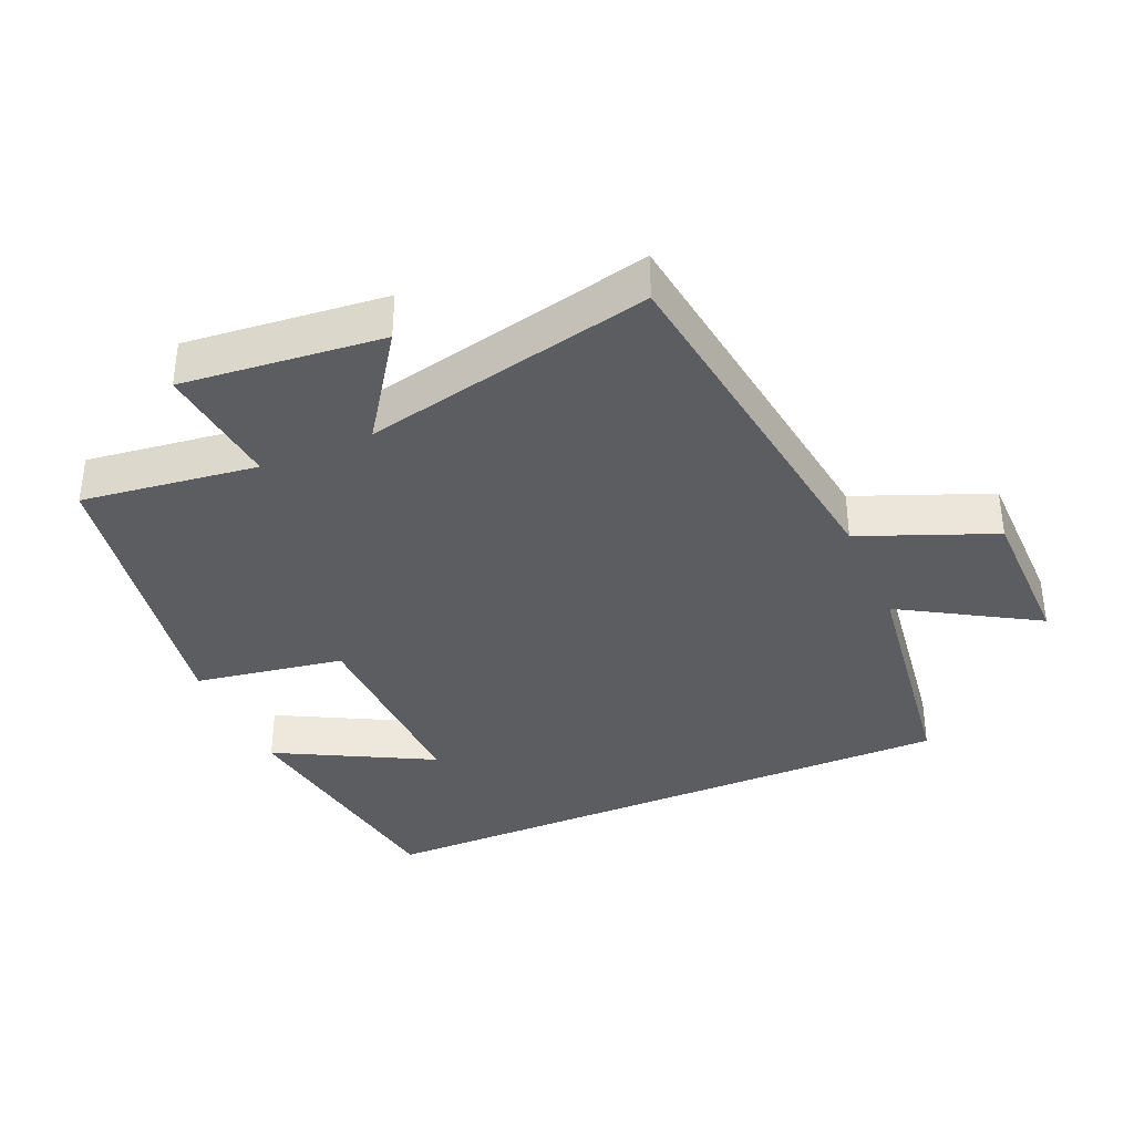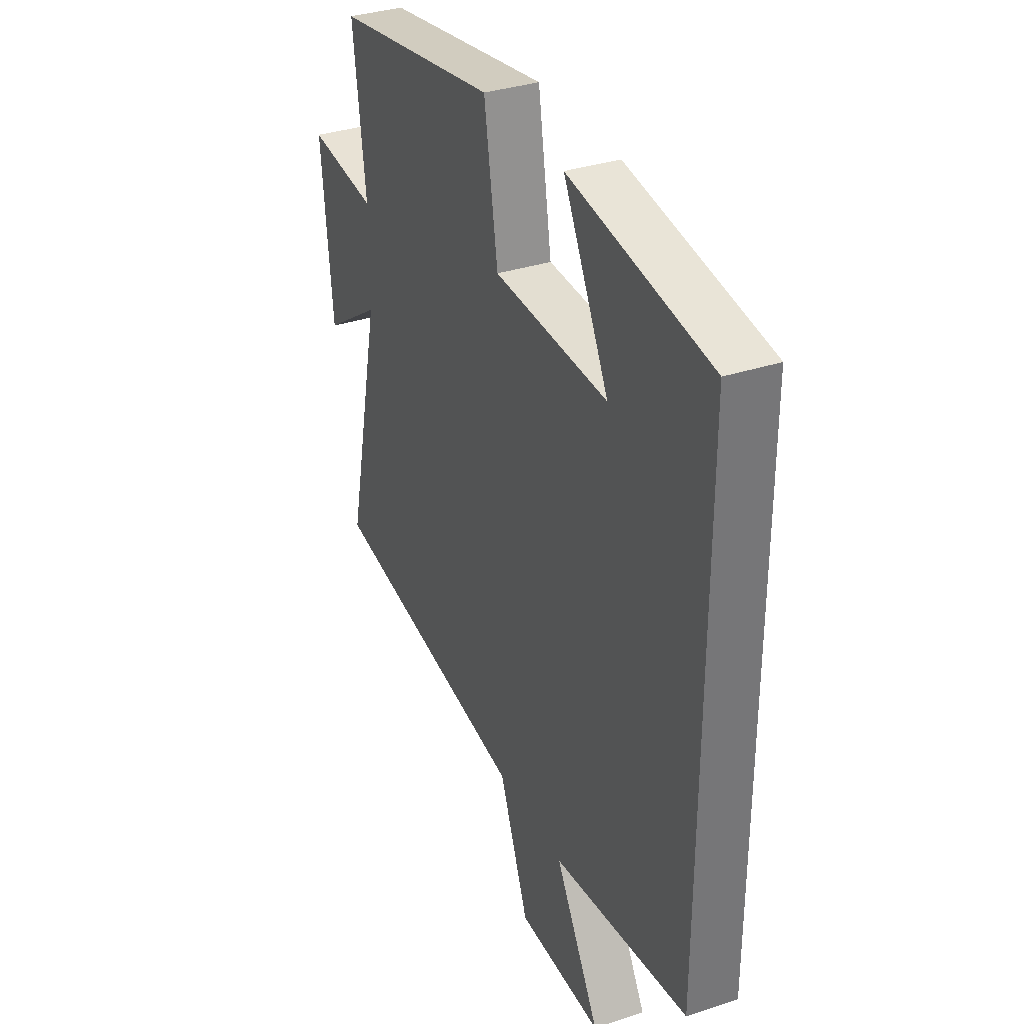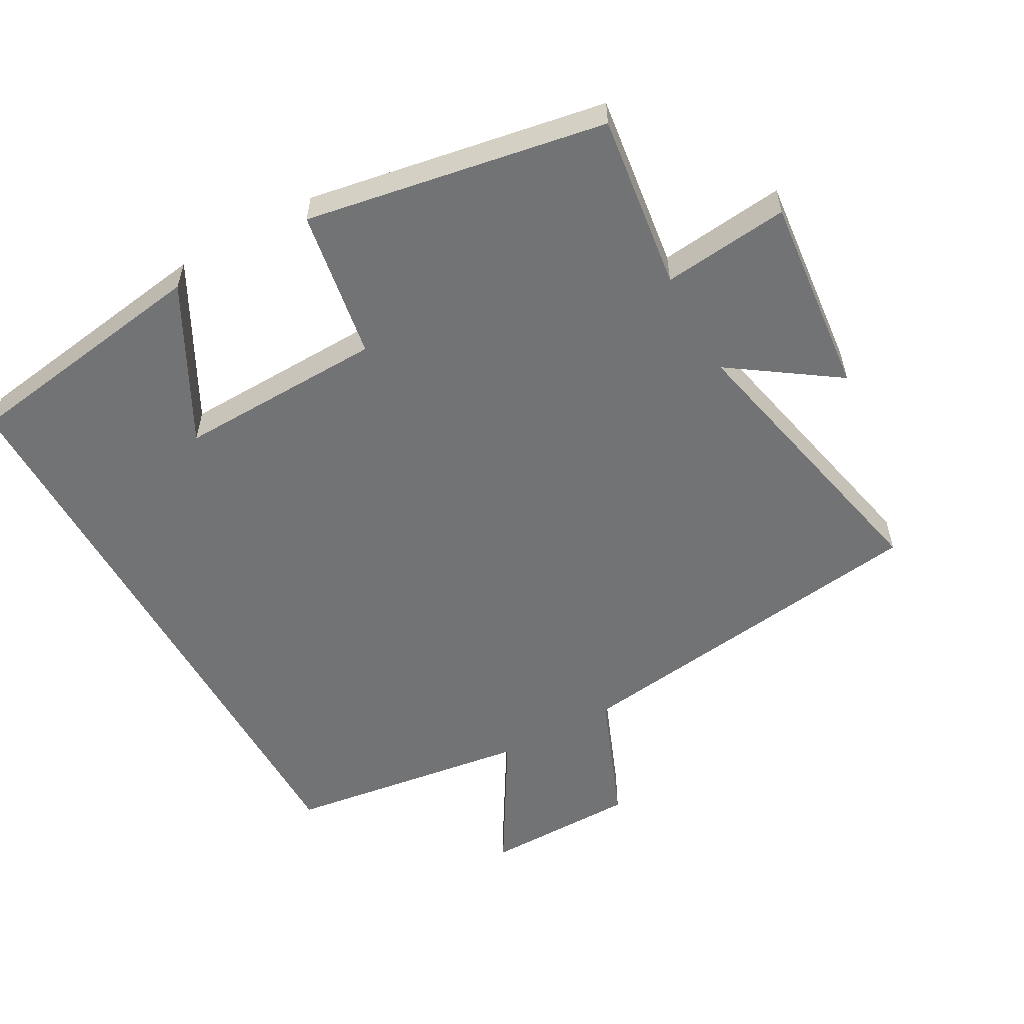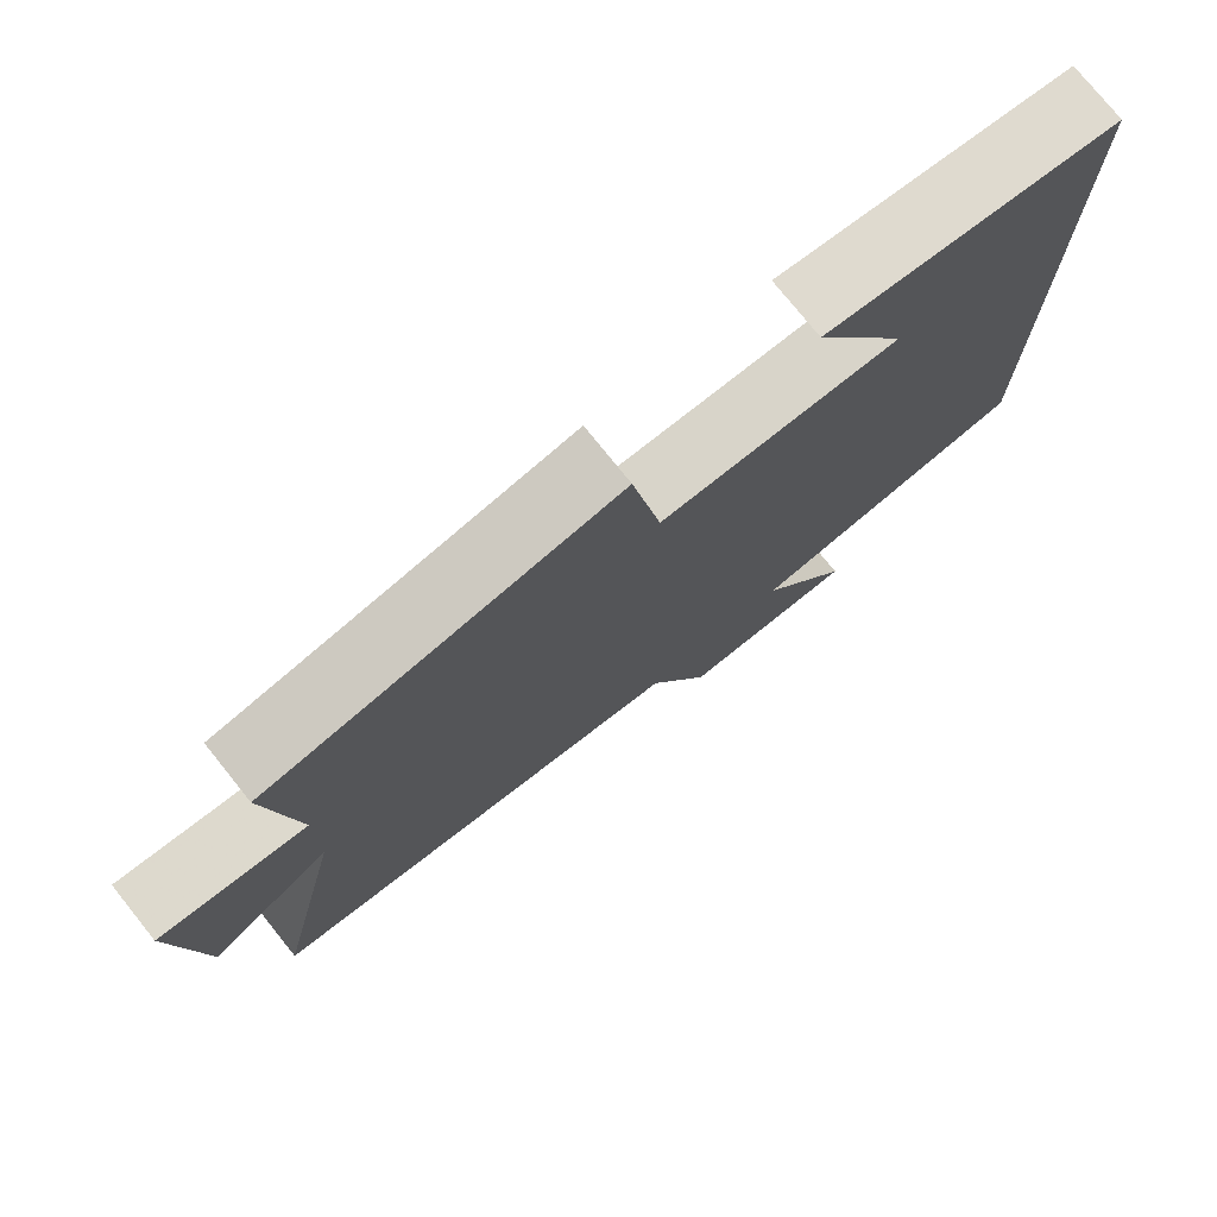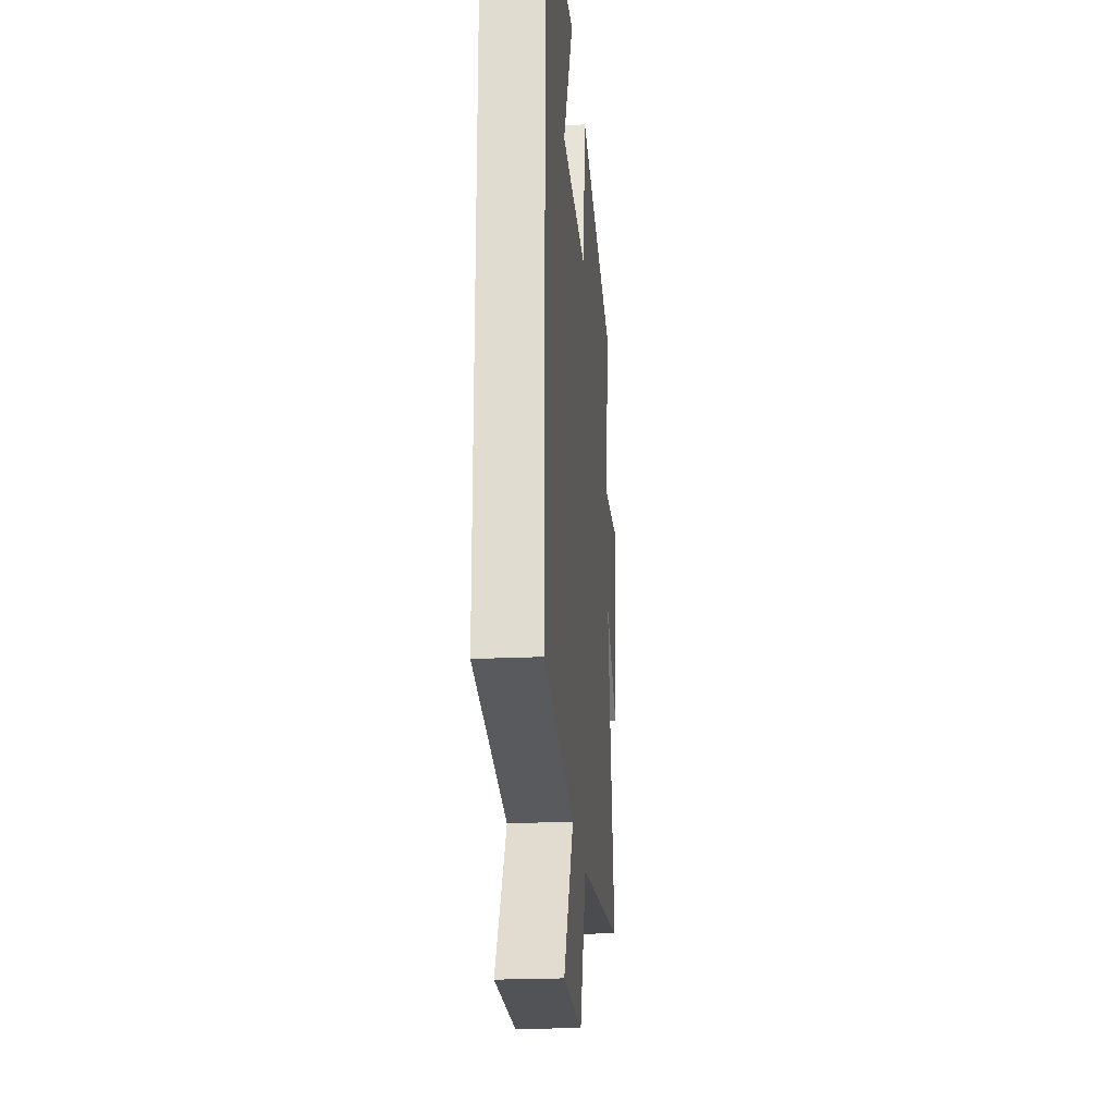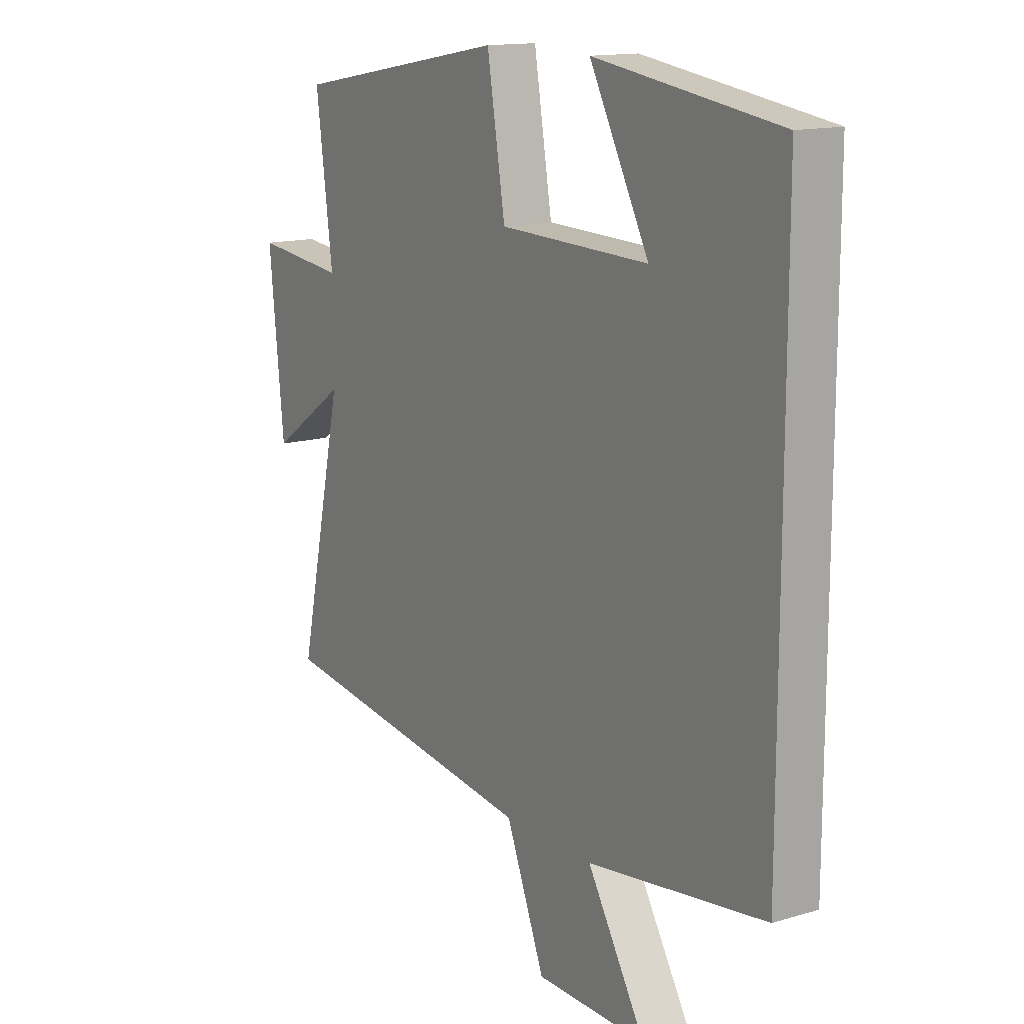
<metadata>
{"format":"obj","ext":"obj","renderer":"f3d","projection":"perspective","resolution":1024,"background":"white","views":[{"elev":-36.6,"azim":113.5,"up":"+Y"},{"elev":34.4,"azim":-113.9,"up":"+Z"},{"elev":-55.8,"azim":29.1,"up":"+Y"},{"elev":76.6,"azim":141.2,"up":"+Z"},{"elev":-22.7,"azim":-85.4,"up":"+Z"},{"elev":14.3,"azim":-123.1,"up":"+Z"}]}
</metadata>
<code>
v -0.5 0.07 0.445
v -0.126 0.07 0.5
v -0.247 0.07 0.272
v 0.057 0.07 0.28
v 0.094 0.07 0.5
v 0.534 0.07 0.422
v 0.5 0.07 0.164
v 0.686 0.07 0.184
v 0.656 0.07 -0.11
v 0.5 0.07 -0.002
v 0.594 0.07 -0.427
v 0.047 0.07 -0.5
v -0.032 0.07 -0.696
v -0.258 0.07 -0.698
v -0.139 0.07 -0.5
v -0.5 0.07 -0.449
v -0.5 0 0.445
v -0.126 0 0.5
v -0.247 0 0.272
v 0.057 0 0.28
v 0.094 0 0.5
v 0.534 0 0.422
v 0.5 0 0.164
v 0.686 0 0.184
v 0.656 0 -0.11
v 0.5 0 -0.002
v 0.594 0 -0.427
v 0.047 0 -0.5
v -0.032 0 -0.696
v -0.258 0 -0.698
v -0.139 0 -0.5
v -0.5 0 -0.449
f 15 16 1
f 12 13 14 15
f 10 11 12 15
f 7 8 9 10
f 7 10 15
f 4 5 6 7
f 3 4 7 15
f 1 2 3
f 1 3 15
f 17 32 31
f 31 30 29 28
f 31 28 27 26
f 26 25 24 23
f 31 26 23
f 23 22 21 20
f 31 23 20 19
f 19 18 17
f 31 19 17
f 1 17 18 2
f 2 18 19 3
f 3 19 20 4
f 4 20 21 5
f 5 21 22 6
f 6 22 23 7
f 7 23 24 8
f 8 24 25 9
f 9 25 26 10
f 10 26 27 11
f 11 27 28 12
f 12 28 29 13
f 13 29 30 14
f 14 30 31 15
f 15 31 32 16
f 16 32 17 1

</code>
